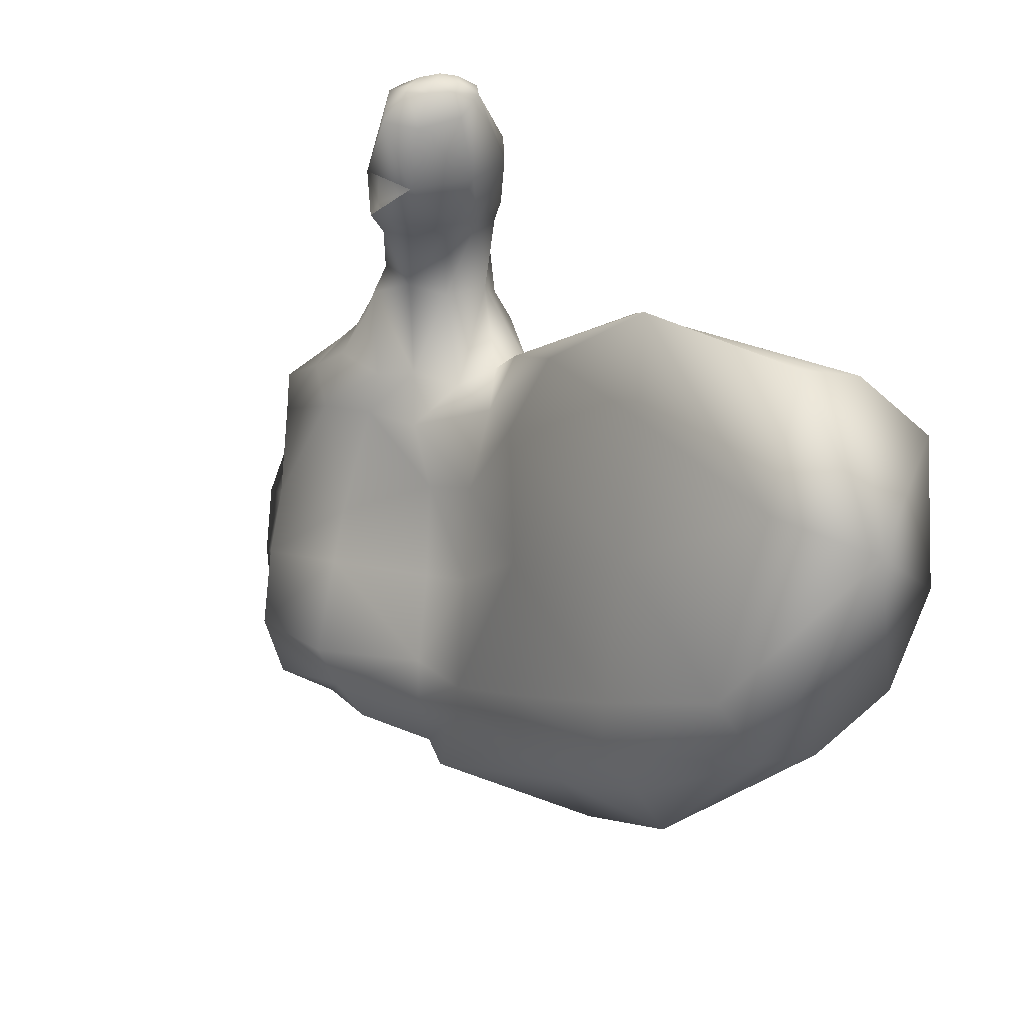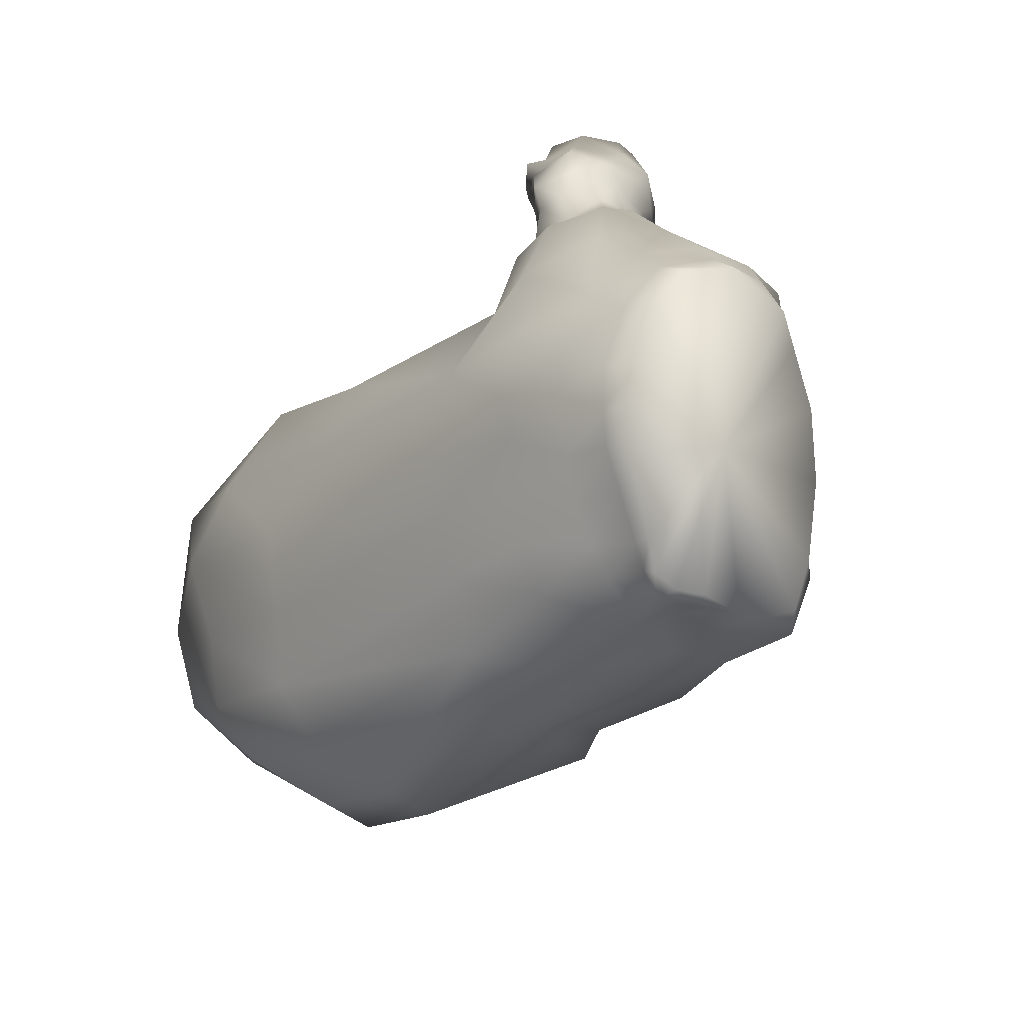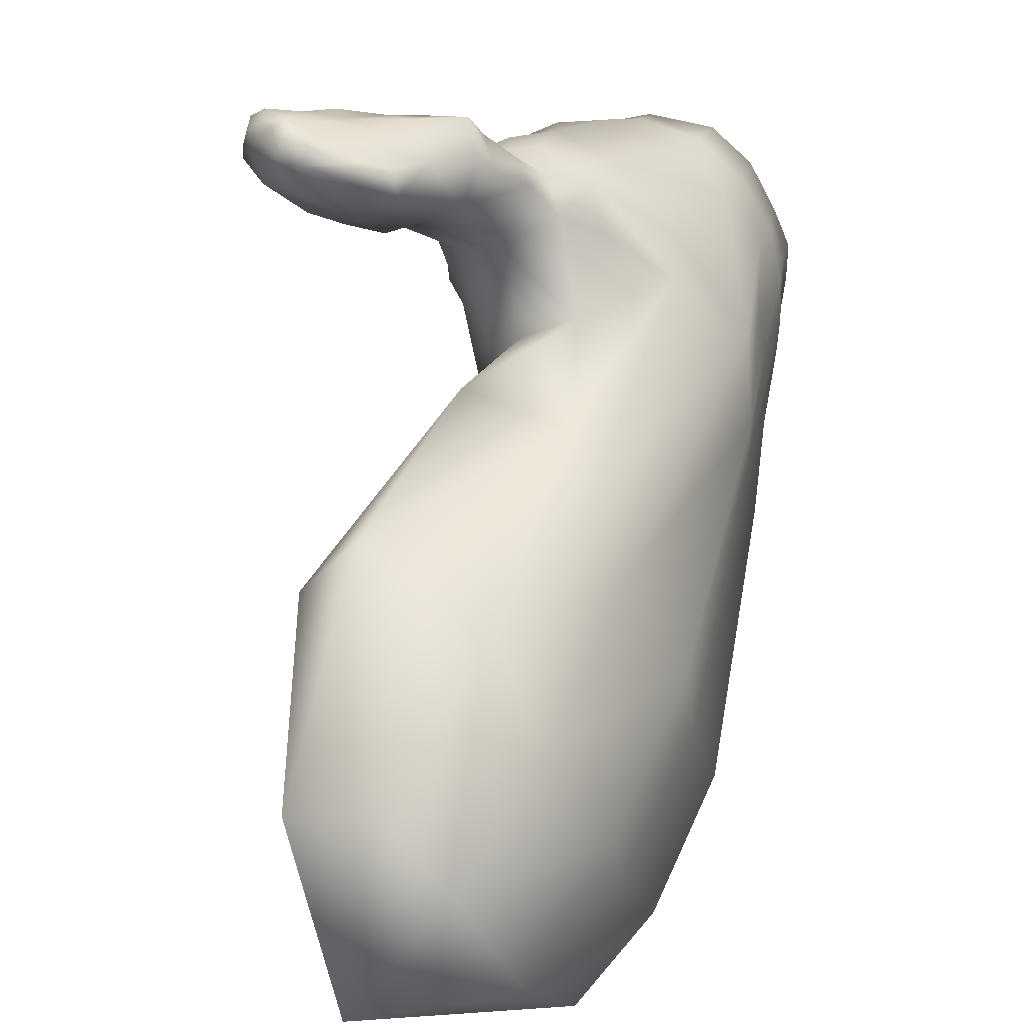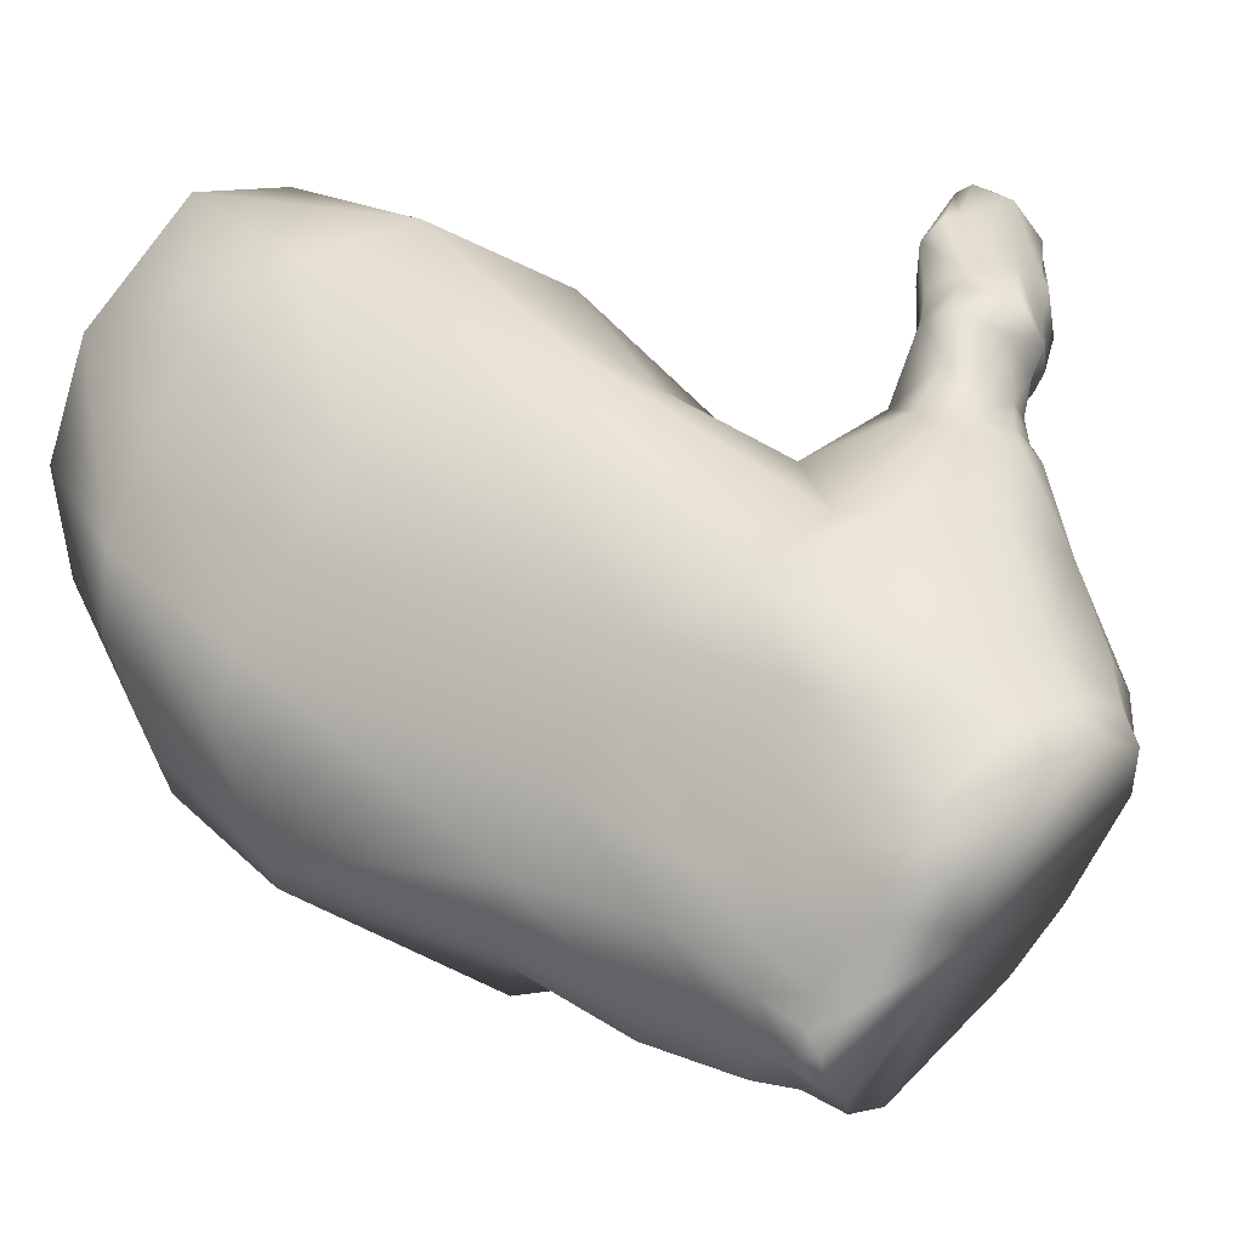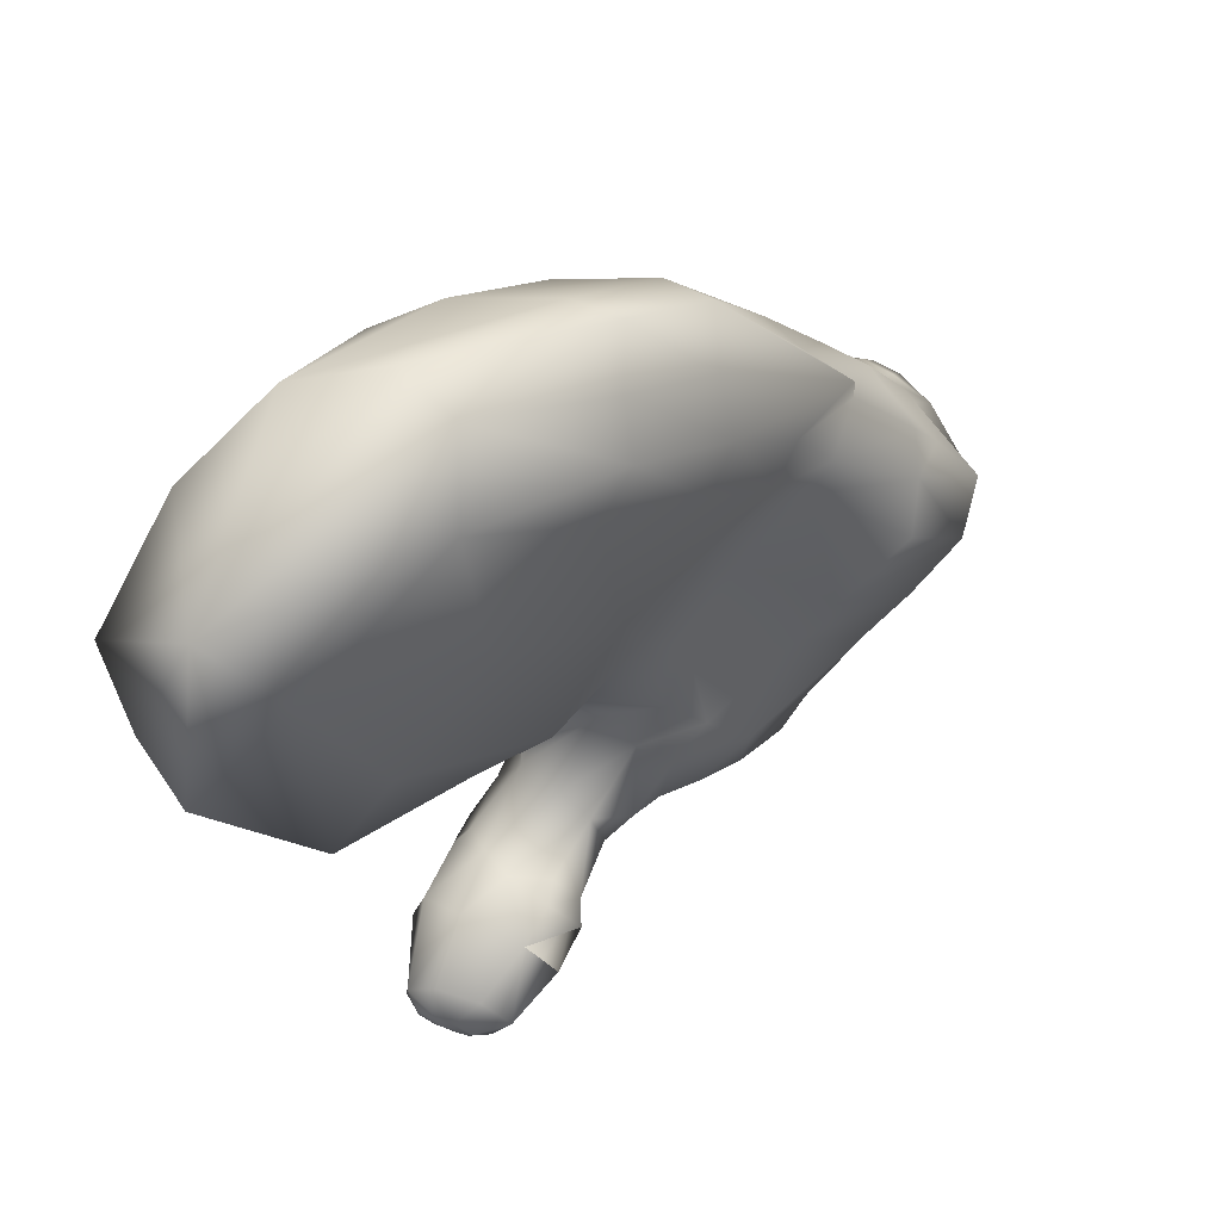
<metadata>
{"format":"obj","ext":"obj","renderer":"f3d","projection":"perspective","resolution":1024,"background":"white","views":[{"elev":-77.1,"azim":-35.5,"up":"+Y"},{"elev":61.7,"azim":145.6,"up":"+Y"},{"elev":79.0,"azim":45.2,"up":"+Z"},{"elev":2.6,"azim":151.7,"up":"+Z"},{"elev":-71.2,"azim":113.9,"up":"+Y"}]}
</metadata>
<code>
v 0.1123 -0.06577 -0.03579
v 0.1139 -0.06894 -0.04137
v 0.1093 -0.07549 -0.03365
v 0.1117 -0.06574 -0.02892
v 0.1624 -0.06892 -0.06754
v 0.1648 -0.07698 -0.06651
v 0.1593 -0.07347 -0.06959
v 0.1577 -0.06946 -0.07143
v 0.1564 -0.06551 -0.07243
v 0.1602 -0.0645 -0.06915
v 0.1587 -0.08525 -0.07246
v 0.1543 -0.0797 -0.07316
v 0.1511 -0.07324 -0.07557
v 0.1659 -0.07151 -0.05898
v 0.1618 -0.06653 -0.0627
v 0.1607 -0.06453 -0.05846
v 0.1656 -0.06867 -0.05322
v 0.1287 -0.04974 -0.02704
v 0.1296 -0.05446 -0.02185
v 0.1395 -0.05352 -0.02551
v 0.1375 -0.04845 -0.03097
v 0.1292 -0.08214 0.01152
v 0.1233 -0.08709 0.01362
v 0.1299 -0.09067 0.01462
v 0.1361 -0.08663 0.0116
v 0.143 -0.09931 0.007813
v 0.1272 -0.1014 0.01503
v 0.1176 -0.08339 0.009975
v 0.1157 -0.08775 0.01246
v 0.1127 -0.08533 0.007585
v 0.1119 -0.08961 0.01021
v 0.1096 -0.08942 0.002761
v 0.1094 -0.09373 0.006194
v 0.1109 -0.09884 -0.00452
v 0.1094 -0.09893 0.001276
v 0.1192 -0.1063 -0.01095
v 0.1249 -0.1085 -0.006037
v 0.1142 -0.1049 0.007408
v 0.1083 -0.102 0.00736
v 0.1404 -0.1141 -0.02224
v 0.1308 -0.1119 -0.0142
v 0.1225 -0.1048 -0.01853
v 0.1112 -0.09994 -0.01253
v 0.1086 -0.09154 -0.01933
v 0.1147 -0.09872 -0.02381
v 0.1107 -0.08781 -0.007875
v 0.1335 -0.111 -0.002667
v 0.1213 -0.1053 0.01012
v 0.1236 -0.08598 -0.05913
v 0.1342 -0.1065 -0.04809
v 0.1298 -0.1034 -0.03871
v 0.1183 -0.08278 -0.04799
v 0.1055 -0.07671 -0.02703
v 0.1178 -0.1087 0.02607
v 0.114 -0.1114 0.02048
v 0.1037 -0.1114 0.01393
v 0.09982 -0.1145 0.01548
v 0.09982 -0.1061 0.01729
v 0.103 -0.1036 0.01621
v 0.1084 -0.09731 0.01002
v 0.1378 -0.1072 0.003902
v 0.1092 -0.1122 0.01679
v 0.1139 -0.1144 0.02329
v 0.107 -0.1172 0.01852
v 0.1032 -0.1235 0.04161
v 0.09875 -0.1229 0.04429
v 0.09547 -0.1231 0.04163
v 0.09784 -0.1245 0.03531
v 0.1035 -0.1202 0.04691
v 0.09928 -0.1212 0.0467
v 0.09215 -0.1227 0.03945
v 0.0916 -0.1211 0.04078
v 0.08914 -0.1186 0.03758
v 0.09159 -0.1233 0.0323
v 0.09441 -0.1164 0.02231
v 0.09432 -0.1086 0.02568
v 0.1152 -0.1119 0.03886
v 0.1119 -0.1178 0.03303
v 0.1031 -0.121 0.02466
v 0.09523 -0.1215 0.04409
v 0.1403 -0.08947 -0.07832
v 0.1507 -0.09571 -0.07411
v 0.1494 -0.1071 -0.06898
v 0.1409 -0.117 -0.002184
v 0.1463 -0.1216 -0.01651
v 0.1501 -0.1171 -0.037
v 0.1561 -0.1248 -0.03151
v 0.1585 -0.1206 -0.05162
v 0.1657 -0.1351 -0.04772
v 0.1627 -0.1223 -0.05756
v 0.1698 -0.1285 -0.05387
v 0.17 -0.1186 -0.06452
v 0.1739 -0.1242 -0.06578
v 0.1898 -0.1486 -0.04806
v 0.1794 -0.1496 -0.04622
v 0.1576 -0.1069 -0.07159
v 0.1729 -0.1503 -0.03883
v 0.1417 -0.1116 -0.06405
v 0.1308 -0.08989 -0.07154
v 0.1582 -0.1473 -0.0184
v 0.1437 -0.1412 0.0006064
v 0.142 -0.1392 0.01573
v 0.1382 -0.1217 0.01018
v 0.1999 -0.1449 -0.05162
v 0.1793 -0.1134 -0.05998
v 0.1685 -0.09776 -0.06848
v 0.1099 -0.0799 -0.01325
v 0.1094 -0.07014 -0.02264
v 0.1207 -0.1032 0.02769
v 0.1195 -0.104 0.03156
v 0.1482 -0.08181 0.001044
v 0.1416 -0.07653 0.002034
v 0.1268 -0.07354 -0.0003718
v 0.1142 -0.07601 -0.004943
v 0.1238 -0.09218 0.02149
v 0.1203 -0.09579 0.02853
v 0.1022 -0.09981 0.02032
v 0.1052 -0.09981 0.01767
v 0.1194 -0.08976 0.01998
v 0.1136 -0.09202 0.02504
v 0.1137 -0.09102 0.01596
v 0.1079 -0.09482 0.01948
v 0.1103 -0.09311 0.01382
v 0.1406 -0.05993 -0.01607
v 0.1291 -0.06051 -0.01436
v 0.1168 -0.06424 -0.01765
v 0.1123 -0.1099 0.04246
v 0.09612 -0.1073 0.0325
v 0.1131 -0.1034 0.0343
v 0.1014 -0.1015 0.02841
v 0.0987 -0.1081 0.03452
v 0.1062 -0.1009 0.03508
v 0.1039 -0.1068 0.03853
v 0.1073 -0.1097 0.04057
v 0.1022 -0.1178 0.04798
v 0.09814 -0.1194 0.0474
v 0.09597 -0.1163 0.04582
v 0.09517 -0.1189 0.04581
v 0.09253 -0.1193 0.04311
v 0.09063 -0.1167 0.04023
v 0.1049 -0.09588 0.02405
v 0.09527 -0.11 0.03437
v 0.118 -0.09794 0.03204
v 0.1076 -0.1131 0.04291
v 0.1112 -0.09286 0.02997
v 0.1583 -0.06068 -0.0503
v 0.1636 -0.06654 -0.04557
v 0.1564 -0.05801 -0.0437
v 0.161 -0.06378 -0.03908
v 0.1535 -0.05559 -0.03891
v 0.1564 -0.06034 -0.0303
v 0.149 -0.0546 -0.03251
v 0.1501 -0.05961 -0.02343
v 0.164 -0.07234 -0.02688
v 0.1768 -0.09026 -0.02393
v 0.1711 -0.07767 -0.04288
v 0.1826 -0.09316 -0.03494
v 0.2034 -0.1327 -0.004573
v 0.2109 -0.134 -0.01748
v 0.1605 -0.07143 -0.02005
v 0.1732 -0.08696 -0.01473
v 0.1967 -0.1285 0.009198
v 0.1631 -0.07826 -0.007196
v 0.1797 -0.125 0.01739
v 0.1597 -0.06056 -0.0606
v 0.162 -0.06253 -0.06541
v 0.1549 -0.05463 -0.04836
v 0.1742 -0.08143 -0.05069
v 0.1862 -0.09863 -0.04629
v 0.1825 -0.09654 -0.04007
v 0.2114 -0.1376 -0.02941
v 0.1458 -0.04987 -0.03742
v 0.1517 -0.05156 -0.0421
v 0.1673 -0.1216 0.02409
v 0.1187 -0.05554 -0.02848
v 0.1191 -0.05884 -0.02347
v 0.1559 -0.1149 0.01786
v 0.2048 -0.1388 -0.04542
v 0.1858 -0.1076 -0.0559
v 0.1739 -0.09165 -0.06246
v 0.1395 -0.08261 -0.07726
v 0.1317 -0.08261 -0.07102
v 0.1229 -0.07838 -0.06089
v 0.1166 -0.07424 -0.05069
v 0.1382 -0.06394 -0.05275
v 0.1979 -0.1708 -0.03568
v 0.1882 -0.1724 -0.03298
v 0.1825 -0.1741 -0.02473
v 0.1698 -0.1739 -0.001715
v 0.1571 -0.1706 0.02007
v 0.1481 -0.1651 0.03537
v 0.1485 -0.1532 0.03334
v 0.2072 -0.1664 -0.0399
v 0.2196 -0.1586 -0.003856
v 0.2195 -0.1609 -0.0168
v 0.2122 -0.1609 -0.03318
v 0.175 -0.15 0.04248
v 0.1921 -0.1554 0.0367
v 0.2077 -0.1572 0.02631
v 0.2126 -0.1595 0.01073
v 0.2078 -0.1878 -0.01493
v 0.194 -0.1934 -0.009112
v 0.181 -0.1954 0.02237
v 0.1718 -0.1905 0.04479
v 0.1823 -0.181 0.04913
v 0.2211 -0.1784 0.007341
v 0.2171 -0.1803 -0.009212
v 0.198 -0.1811 0.04774
v 0.2144 -0.1826 0.0267
v 0.1983 -0.2052 0.02864
f 1 2 3
f 4 1 3
f 5 6 7
f 8 9 10
f 5 8 10
f 7 6 11
f 12 7 11
f 13 8 7
f 12 13 7
f 14 15 16
f 17 14 16
f 18 19 20
f 21 18 20
f 22 23 24
f 25 22 24
f 26 24 27
f 25 24 26
f 23 22 28
f 29 23 28
f 29 28 30
f 31 29 30
f 32 33 31
f 30 32 31
f 32 34 35
f 33 32 35
f 35 34 36
f 37 35 36
f 35 37 38
f 39 35 38
f 40 41 42
f 43 44 45
f 37 36 42
f 41 37 42
f 32 46 43
f 34 32 43
f 36 34 43
f 47 27 48
f 37 47 48
f 49 50 51
f 52 49 51
f 52 51 45
f 3 52 45
f 3 45 44
f 53 3 44
f 48 27 54
f 55 48 54
f 56 57 58
f 59 56 58
f 33 35 39
f 60 33 39
f 37 48 38
f 61 27 47
f 62 55 63
f 64 62 63
f 56 62 64
f 57 56 64
f 65 66 67
f 68 65 67
f 69 70 66
f 65 69 66
f 71 72 73
f 74 71 73
f 68 67 71
f 74 68 71
f 59 60 39
f 56 59 39
f 75 76 58
f 57 75 58
f 73 76 75
f 74 73 75
f 54 63 55
f 54 77 78
f 63 54 78
f 78 77 69
f 65 78 69
f 38 48 55
f 62 38 55
f 56 39 38
f 62 56 38
f 79 64 63
f 78 79 63
f 57 64 79
f 68 79 78
f 65 68 78
f 74 75 79
f 68 74 79
f 80 67 66
f 70 80 66
f 72 71 67
f 80 72 67
f 81 82 83
f 47 37 41
f 84 47 41
f 41 40 85
f 84 41 85
f 40 86 87
f 85 40 87
f 88 89 87
f 86 88 87
f 90 91 89
f 88 90 89
f 92 93 91
f 90 92 91
f 12 11 82
f 81 12 82
f 93 94 95
f 91 93 95
f 96 92 90
f 83 96 90
f 82 96 83
f 89 91 95
f 97 89 95
f 83 90 88
f 98 83 88
f 99 81 83
f 98 99 83
f 89 97 100
f 87 89 100
f 50 98 88
f 86 50 88
f 99 98 50
f 49 99 50
f 85 87 100
f 101 85 100
f 86 40 51
f 50 86 51
f 84 85 101
f 102 84 101
f 51 40 42
f 45 51 42
f 36 43 45
f 42 36 45
f 103 84 102
f 61 47 84
f 103 61 84
f 93 104 94
f 105 104 93
f 92 105 93
f 106 105 92
f 96 106 92
f 82 11 106
f 96 82 106
f 44 43 46
f 107 44 46
f 53 44 107
f 108 53 107
f 54 109 110
f 22 25 111
f 112 22 111
f 28 22 113
f 28 113 114
f 30 28 114
f 46 32 30
f 114 46 30
f 27 109 54
f 115 116 109
f 27 115 109
f 117 118 59
f 58 117 59
f 119 120 116
f 115 119 116
f 121 122 120
f 119 121 120
f 123 118 122
f 121 123 122
f 33 60 123
f 31 33 123
f 60 59 118
f 123 60 118
f 76 117 58
f 54 110 77
f 24 115 27
f 23 119 115
f 24 23 115
f 121 119 23
f 29 121 23
f 61 26 27
f 124 125 113
f 112 124 113
f 107 46 114
f 22 112 113
f 25 26 111
f 108 107 114
f 126 108 114
f 77 127 69
f 73 128 76
f 129 127 77
f 110 129 77
f 76 128 130
f 117 76 130
f 130 128 131
f 132 130 131
f 133 132 131
f 129 134 127
f 132 134 129
f 133 134 132
f 135 136 70
f 69 135 70
f 137 138 136
f 135 137 136
f 72 139 140
f 73 72 140
f 139 138 137
f 140 139 137
f 121 29 31
f 123 121 31
f 118 117 141
f 122 118 141
f 130 141 117
f 73 140 142
f 128 73 142
f 109 116 143
f 110 109 143
f 110 143 129
f 144 135 69
f 127 144 69
f 138 80 70
f 136 138 70
f 139 72 80
f 138 139 80
f 134 144 127
f 128 142 131
f 145 132 129
f 143 145 129
f 141 130 132
f 145 141 132
f 145 143 116
f 120 145 116
f 141 145 120
f 122 141 120
f 146 147 17
f 16 146 17
f 148 149 147
f 146 148 147
f 150 151 149
f 148 150 149
f 150 152 151
f 152 153 151
f 20 124 153
f 152 20 153
f 124 20 19
f 125 124 19
f 149 154 155
f 147 149 155
f 147 155 156
f 157 156 155
f 157 155 158
f 159 157 158
f 151 160 154
f 154 160 161
f 155 154 161
f 155 161 162
f 158 155 162
f 160 163 161
f 161 163 164
f 165 16 15
f 166 165 15
f 166 15 5
f 10 166 5
f 7 8 5
f 13 9 8
f 165 167 146
f 16 165 146
f 14 17 168
f 169 168 170
f 169 170 159
f 171 169 159
f 167 148 146
f 172 152 150
f 173 172 150
f 162 161 164
f 153 163 160
f 151 153 160
f 163 174 164
f 148 167 173
f 150 148 173
f 19 18 175
f 176 19 175
f 152 172 21
f 20 152 21
f 175 1 4
f 176 175 4
f 5 15 14
f 6 5 14
f 125 19 176
f 126 125 176
f 126 176 4
f 108 126 4
f 26 61 103
f 177 26 103
f 125 126 114
f 113 125 114
f 177 111 26
f 174 111 177
f 163 111 174
f 163 112 111
f 163 153 124
f 112 163 124
f 149 151 154
f 170 157 159
f 168 156 157
f 170 168 157
f 17 147 156
f 168 17 156
f 169 171 178
f 179 169 178
f 180 168 169
f 179 180 169
f 168 180 6
f 14 168 6
f 179 178 104
f 105 179 104
f 180 179 105
f 106 180 105
f 11 6 180
f 106 11 180
f 142 140 137
f 131 142 137
f 133 131 137
f 144 137 135
f 134 137 144
f 133 137 134
f 108 4 3
f 53 108 3
f 181 13 12
f 81 181 12
f 99 182 181
f 81 99 181
f 49 183 182
f 99 49 182
f 52 184 183
f 49 52 183
f 2 184 52
f 3 2 52
f 1 185 2
f 9 185 10
f 21 185 18
f 166 185 165
f 10 185 166
f 13 185 9
f 165 185 167
f 173 185 172
f 167 185 173
f 18 185 175
f 172 185 21
f 185 1 175
f 181 185 13
f 182 185 181
f 183 185 182
f 184 185 183
f 2 185 184
f 95 94 186
f 95 186 187
f 97 95 187
f 97 187 188
f 100 97 188
f 100 188 189
f 101 100 189
f 101 189 190
f 102 101 190
f 102 190 191
f 103 102 191
f 103 191 192
f 94 104 193
f 94 193 186
f 171 159 194
f 171 194 195
f 178 171 195
f 178 195 196
f 177 103 192
f 177 192 197
f 174 177 197
f 104 178 196
f 104 196 193
f 162 164 198
f 162 198 199
f 158 162 199
f 158 199 200
f 164 174 197
f 164 197 198
f 159 158 200
f 159 200 194
f 187 186 201
f 187 201 202
f 188 187 202
f 189 188 202
f 189 202 203
f 190 189 203
f 191 190 203
f 191 203 204
f 192 191 204
f 192 204 205
f 186 193 201
f 195 194 206
f 196 195 206
f 196 206 207
f 197 192 205
f 197 205 208
f 193 196 207
f 193 207 201
f 199 198 208
f 199 208 209
f 200 199 209
f 198 197 208
f 194 200 209
f 194 209 206
f 202 201 210
f 205 204 210
f 207 206 210
f 204 203 210
f 203 202 210
f 201 207 210
f 206 209 210
f 209 208 210
f 208 205 210

</code>
